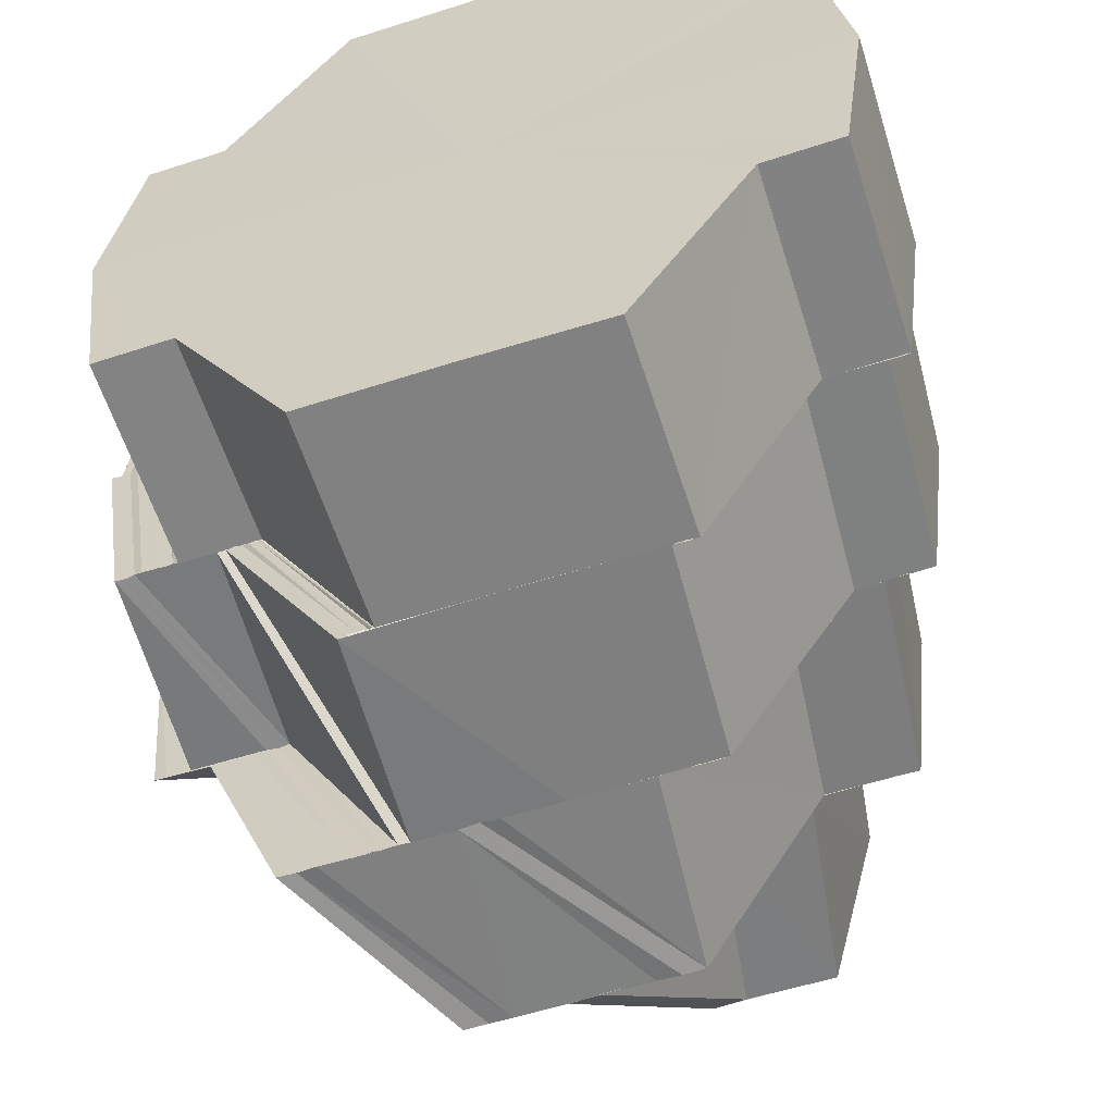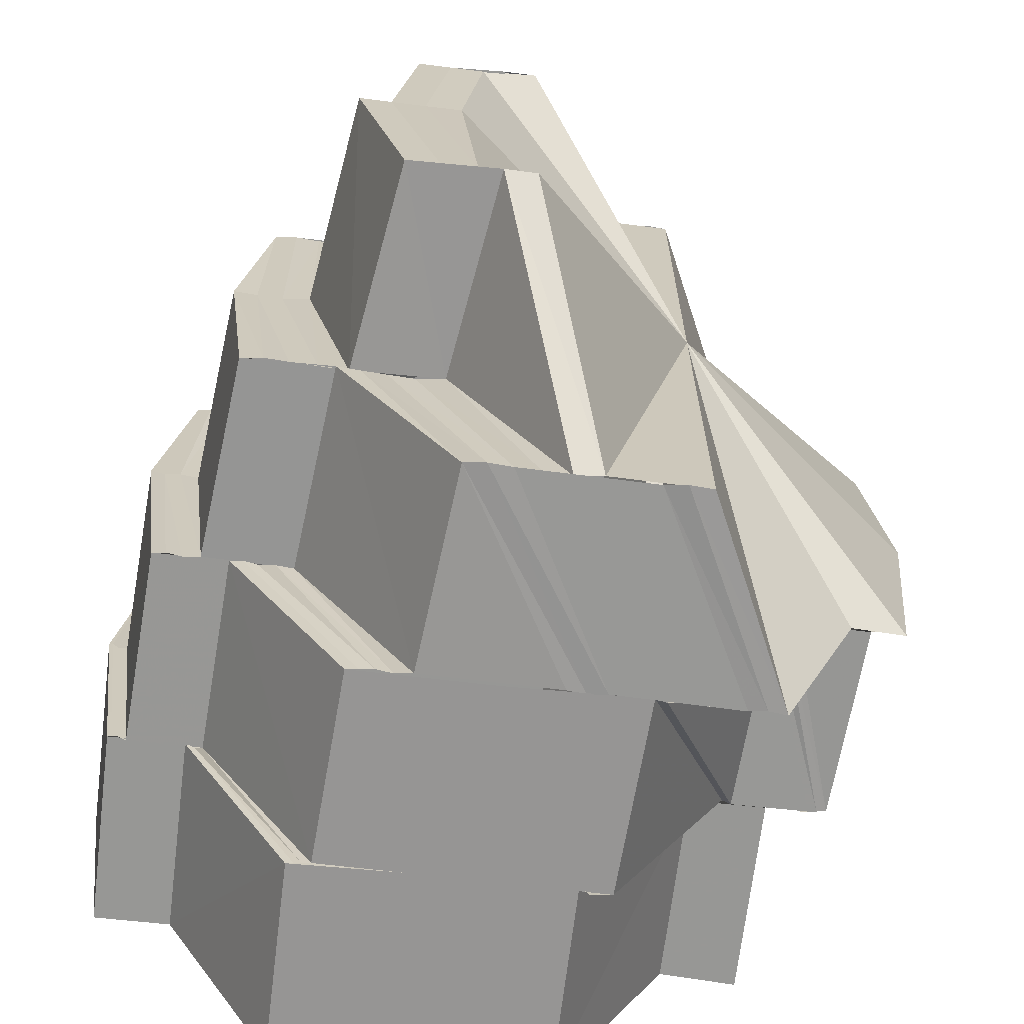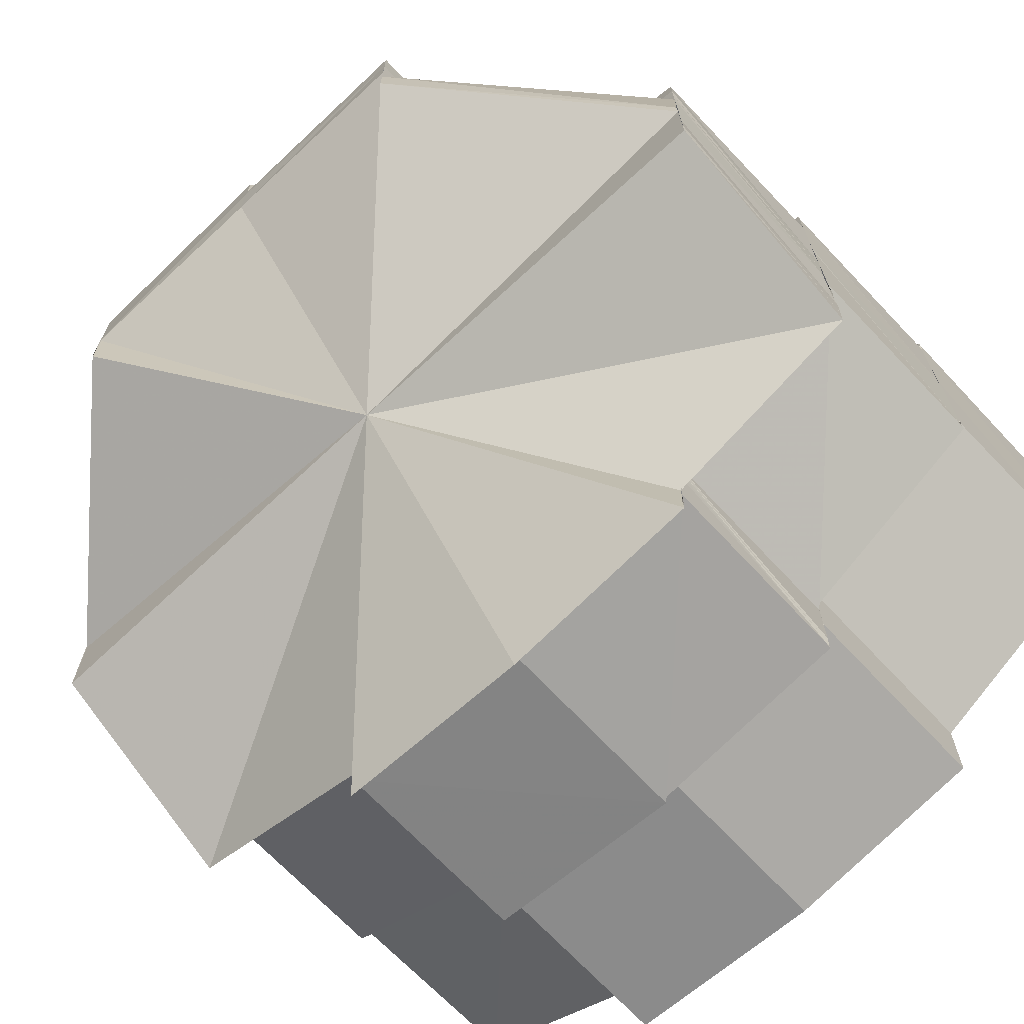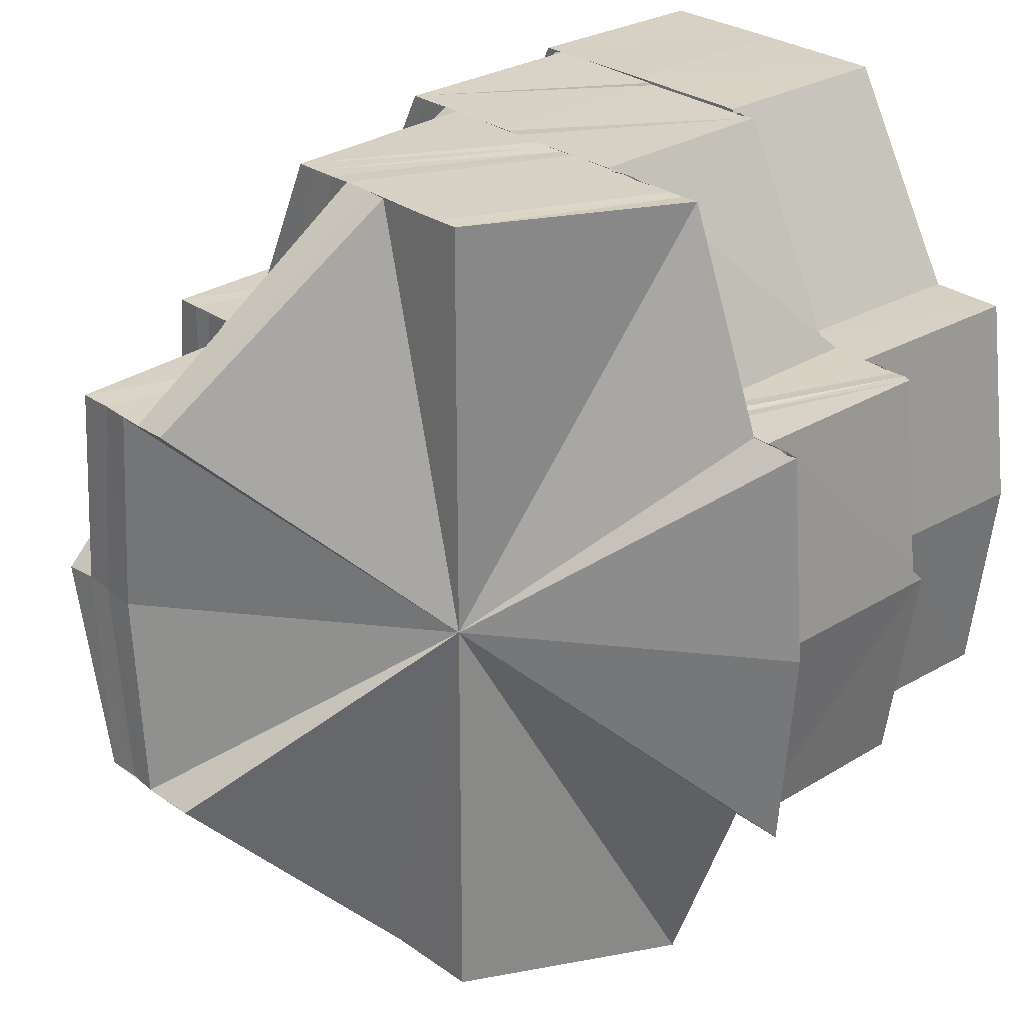
<metadata>
{"format":"obj","ext":"obj","renderer":"f3d","projection":"perspective","resolution":1024,"background":"white","views":[{"elev":-59.8,"azim":-72.0,"up":"+Y"},{"elev":-68.0,"azim":83.2,"up":"+Y"},{"elev":-70.4,"azim":133.1,"up":"+Z"},{"elev":27.2,"azim":139.0,"up":"+Y"}]}
</metadata>
<code>
o 31543
v 2160 1870 8.202
v 2160 1870 8.204
v 2160 1870 8.201
v 2160 1870 8.205
v 2160 1870 8.206
v 2160 1870 8.203
v 2160 1870 8.203
v 2160 1870 8.203
v 2160 1870 8.206
v 2160 1870 8.205
v 2160 1870 8.207
v 2160 1870 8.205
v 2160 1870 8.201
v 2160 1870 8.206
v 2160 1870 8.207
v 2160 1870 8.208
v 2160 1870 8.208
v 2160 1870 8.209
v 2160 1870 8.209
v 2160 1870 8.206
v 2160 1870 8.19
v 2160 1870 8.199
v 2160 1870 8.199
v 2160 1870 8.195
v 2160 1870 8.2
v 2160 1870 8.196
v 2160 1870 8.19
v 2160 1870 8.202
v 2160 1870 8.196
v 2160 1870 8.202
v 2160 1870 8.206
v 2160 1870 8.207
v 2160 1870 8.205
v 2160 1870 8.203
v 2160 1870 8.197
v 2160 1870 8.202
v 2160 1870 8.196
v 2160 1870 8.199
v 2160 1870 8.205
v 2160 1870 8.2
v 2160 1870 8.199
v 2160 1870 8.206
v 2160 1870 8.201
v 2160 1870 8.207
v 2160 1870 8.2
v 2160 1870 8.193
v 2160 1870 8.192
v 2160 1870 8.194
v 2160 1870 8.187
v 2160 1870 8.199
v 2160 1870 8.2
v 2160 1870 8.201
v 2160 1870 8.201
v 2160 1870 8.195
v 2160 1870 8.202
v 2160 1870 8.207
v 2160 1870 8.201
v 2160 1870 8.187
v 2160 1870 8.186
v 2160 1870 8.191
v 2160 1870 8.185
v 2160 1870 8.186
v 2160 1870 8.19
v 2160 1870 8.185
v 2160 1870 8.182
v 2160 1870 8.181
v 2160 1870 8.186
v 2160 1870 8.187
v 2160 1870 8.185
v 2160 1870 8.181
v 2160 1870 8.183
v 2160 1870 8.188
v 2160 1870 8.183
v 2160 1870 8.189
v 2160 1870 8.184
v 2160 1870 8.189
v 2160 1870 8.185
v 2160 1870 8.184
v 2160 1870 8.181
v 2160 1870 8.18
v 2160 1870 8.18
v 2160 1870 8.179
v 2160 1870 8.185
v 2160 1870 8.181
v 2160 1870 8.19
v 2160 1870 8.185
v 2160 1870 8.191
v 2160 1870 8.185
v 2160 1870 8.182
v 2160 1870 8.186
v 2160 1870 8.182
v 2160 1870 8.191
v 2160 1870 8.185
v 2160 1870 8.191
v 2160 1870 8.191
v 2160 1870 8.186
v 2160 1870 8.192
v 2160 1870 8.186
v 2160 1870 8.198
v 2160 1870 8.192
v 2160 1870 8.199
v 2160 1870 8.205
v 2160 1870 8.205
v 2160 1870 8.211
v 2160 1870 8.205
v 2160 1870 8.21
v 2160 1870 8.204
v 2160 1870 8.211
v 2160 1870 8.205
v 2160 1870 8.21
v 2160 1870 8.204
v 2160 1870 8.209
v 2160 1870 8.203
v 2160 1870 8.208
v 2160 1870 8.208
v 2160 1870 8.202
v 2160 1870 8.211
v 2160 1870 8.207
v 2160 1870 8.208
v 2160 1870 8.202
v 2160 1870 8.211
v 2160 1870 8.212
v 2160 1870 8.212
v 2160 1870 8.21
v 2160 1870 8.211
v 2160 1870 8.211
v 2160 1870 8.21
v 2160 1870 8.212
v 2160 1870 8.209
v 2160 1870 8.212
v 2160 1870 8.213
v 2160 1870 8.212
v 2160 1870 8.211
v 2160 1870 8.211
v 2160 1870 8.212
v 2160 1870 8.213
v 2160 1870 8.211
v 2160 1870 8.21
v 2160 1870 8.21
v 2160 1870 8.208
v 2160 1870 8.209
v 2160 1870 8.209
v 2160 1870 8.209
v 2160 1870 8.206
v 2160 1870 8.208
v 2160 1870 8.207
v 2160 1870 8.208
v 2160 1870 8.211
v 2160 1870 8.21
v 2160 1870 8.209
v 2160 1870 8.212
v 2160 1870 8.203
v 2160 1870 8.208
v 2160 1870 8.209
v 2160 1870 8.211
v 2160 1870 8.202
v 2160 1870 8.206
v 2160 1870 8.203
v 2160 1870 8.201
v 2160 1870 8.206
v 2160 1870 8.196
v 2160 1870 8.201
v 2160 1870 8.195
v 2160 1870 8.201
v 2160 1870 8.2
v 2160 1870 8.194
v 2160 1870 8.199
v 2160 1870 8.2
v 2160 1870 8.193
v 2160 1870 8.197
v 2160 1870 8.199
v 2160 1870 8.203
v 2160 1870 8.202
v 2160 1870 8.192
v 2160 1870 8.197
v 2160 1870 8.188
v 2160 1870 8.187
v 2160 1870 8.188
v 2160 1870 8.183
v 2160 1870 8.184
v 2160 1870 8.186
v 2160 1870 8.191
v 2160 1870 8.187
v 2160 1870 8.185
v 2160 1870 8.19
v 2160 1870 8.186
v 2160 1870 8.19
v 2160 1870 8.185
v 2160 1870 8.189
v 2160 1870 8.184
v 2160 1870 8.181
v 2160 1870 8.181
v 2160 1870 8.18
v 2160 1870 8.183
v 2160 1870 8.183
v 2160 1870 8.182
v 2160 1870 8.188
v 2160 1870 8.187
v 2160 1870 8.186
v 2160 1870 8.185
v 2160 1870 8.181
v 2160 1870 8.185
v 2160 1870 8.182
v 2160 1870 8.185
v 2160 1870 8.182
v 2160 1870 8.185
v 2160 1870 8.189
v 2160 1870 8.185
v 2160 1870 8.19
v 2160 1870 8.182
v 2160 1870 8.186
v 2160 1870 8.185
v 2160 1870 8.19
v 2160 1870 8.191
v 2160 1870 8.19
v 2160 1870 8.186
v 2160 1870 8.191
v 2160 1870 8.186
v 2160 1870 8.186
v 2160 1870 8.192
v 2160 1870 8.192
v 2160 1870 8.197
v 2160 1870 8.198
v 2160 1870 8.192
v 2160 1870 8.199
v 2160 1870 8.204
v 2160 1870 8.192
v 2160 1870 8.205
v 2160 1870 8.204
v 2160 1870 8.199
v 2160 1870 8.205
v 2160 1870 8.205
v 2160 1870 8.205
v 2160 1870 8.21
v 2160 1870 8.206
v 2160 1870 8.211
v 2160 1870 8.21
v 2160 1870 8.206
v 2160 1870 8.211
v 2160 1870 8.211
v 2160 1870 8.215
v 2160 1870 8.215
v 2160 1870 8.215
v 2160 1870 8.206
v 2160 1870 8.212
v 2160 1870 8.206
v 2160 1870 8.211
v 2160 1870 8.206
v 2160 1870 8.212
v 2160 1870 8.207
v 2160 1870 8.207
v 2160 1870 8.212
v 2160 1870 8.2
v 2160 1870 8.2
v 2160 1870 8.193
v 2160 1870 8.193
v 2160 1870 8.188
v 2160 1870 8.188
v 2160 1870 8.184
v 2160 1870 8.184
v 2160 1870 8.188
v 2160 1870 8.193
v 2160 1870 8.2
v 2160 1870 8.2
v 2160 1870 8.207
v 2160 1870 8.183
v 2160 1870 8.184
v 2160 1870 8.184
v 2160 1870 8.212
v 2160 1870 8.212
v 2160 1870 8.216
v 2160 1870 8.216
v 2160 1870 8.212
v 2160 1870 8.216
v 2160 1870 8.216
v 2160 1870 8.216
v 2160 1870 8.217
v 2160 1870 8.217
v 2160 1870 8.216
v 2160 1870 8.217
v 2160 1870 8.217
v 2160 1870 8.216
v 2160 1870 8.216
v 2160 1870 8.216
v 2160 1870 8.212
v 2160 1870 8.212
v 2160 1870 8.216
v 2160 1870 8.207
v 2160 1870 8.207
v 2160 1870 8.207
v 2160 1870 8.2
v 2160 1870 8.2
v 2160 1870 8.2
v 2160 1870 8.193
v 2160 1870 8.193
v 2160 1870 8.188
v 2160 1870 8.188
v 2160 1870 8.193
v 2160 1870 8.188
v 2160 1870 8.184
v 2160 1870 8.184
v 2160 1870 8.184
v 2160 1870 8.184
v 2160 1870 8.183
v 2160 1870 8.184
v 2160 1870 8.183
v 2160 1870 8.184
v 2160 1870 8.193
v 2160 1870 8.188
v 2160 1870 8.188
v 2160 1870 8.193
v 2160 1870 8.187
v 2160 1870 8.193
v 2160 1870 8.187
v 2160 1870 8.193
v 2160 1870 8.187
v 2160 1870 8.192
v 2160 1870 8.186
v 2160 1870 8.192
v 2160 1870 8.186
v 2160 1870 8.179
v 2160 1870 8.179
v 2160 1870 8.178
v 2160 1870 8.178
v 2160 1870 8.179
v 2160 1870 8.178
v 2160 1870 8.179
v 2160 1870 8.179
v 2160 1870 8.179
v 2160 1870 8.179
v 2160 1870 8.18
v 2160 1870 8.181
v 2160 1870 8.179
v 2160 1870 8.185
v 2160 1870 8.19
v 2160 1870 8.181
v 2160 1870 8.179
v 2160 1870 8.178
v 2160 1870 8.179
v 2160 1870 8.185
v 2160 1870 8.181
v 2160 1870 8.19
v 2160 1870 8.195
v 2160 1870 8.196
v 2160 1870 8.2
v 2160 1870 8.197
v 2160 1870 8.202
v 2160 1870 8.203
v 2160 1870 8.205
v 2160 1870 8.202
v 2160 1870 8.205
v 2160 1870 8.203
v 2160 1870 8.203
v 2160 1870 8.206
v 2160 1870 8.205
v 2160 1870 8.201
v 2160 1870 8.206
v 2160 1870 8.2
v 2160 1870 8.199
v 2160 1870 8.197
v 2160 1870 8.202
v 2160 1870 8.18
v 2160 1870 8.179
v 2160 1870 8.179
v 2160 1870 8.18
v 2160 1870 8.18
v 2160 1870 8.179
v 2160 1870 8.18
v 2160 1870 8.18
v 2160 1870 8.181
v 2160 1870 8.179
v 2160 1870 8.18
v 2160 1870 8.18
v 2160 1870 8.181
v 2160 1870 8.18
v 2160 1870 8.181
v 2160 1870 8.181
v 2160 1870 8.182
v 2160 1870 8.18
v 2160 1870 8.181
v 2160 1870 8.185
v 2160 1870 8.185
v 2160 1870 8.184
v 2160 1870 8.181
v 2160 1870 8.18
v 2160 1870 8.181
v 2160 1870 8.181
v 2160 1870 8.181
v 2160 1870 8.181
v 2160 1870 8.182
v 2160 1870 8.181
v 2160 1870 8.182
v 2160 1870 8.185
v 2160 1870 8.184
v 2160 1870 8.181
v 2160 1870 8.183
v 2160 1870 8.182
v 2160 1870 8.185
v 2160 1870 8.181
v 2160 1870 8.182
v 2160 1870 8.183
v 2160 1870 8.181
v 2160 1870 8.183
v 2160 1870 8.183
v 2160 1870 8.182
v 2160 1870 8.183
v 2160 1870 8.183
v 2160 1870 8.182
v 2160 1870 8.183
v 2160 1870 8.183
v 2160 1870 8.182
v 2160 1870 8.184
v 2160 1870 8.183
v 2160 1870 8.182
v 2160 1870 8.184
v 2160 1870 8.184
v 2160 1870 8.182
v 2160 1870 8.184
v 2160 1870 8.184
v 2160 1870 8.183
v 2160 1870 8.184
v 2160 1870 8.205
v 2160 1870 8.206
v 2160 1870 8.206
v 2160 1870 8.18
v 2160 1870 8.181
v 2160 1870 8.18
v 2160 1870 8.203
v 2160 1870 8.204
v 2160 1870 8.208
v 2160 1870 8.209
v 2160 1870 8.208
v 2160 1870 8.21
v 2160 1870 8.205
v 2160 1870 8.21
v 2160 1870 8.204
v 2160 1870 8.213
v 2160 1870 8.214
v 2160 1870 8.212
v 2160 1870 8.212
v 2160 1870 8.213
v 2160 1870 8.214
v 2160 1870 8.215
v 2160 1870 8.213
v 2160 1870 8.212
v 2160 1870 8.214
v 2160 1870 8.216
v 2160 1870 8.215
v 2160 1870 8.216
v 2160 1870 8.215
v 2160 1870 8.215
v 2160 1870 8.211
v 2160 1870 8.211
v 2160 1870 8.205
v 2160 1870 8.215
v 2160 1870 8.216
v 2160 1870 8.215
v 2160 1870 8.215
v 2160 1870 8.215
v 2160 1870 8.216
v 2160 1870 8.216
v 2160 1870 8.215
v 2160 1870 8.215
v 2160 1870 8.211
v 2160 1870 8.212
v 2160 1870 8.206
v 2160 1870 8.211
v 2160 1870 8.205
v 2160 1870 8.206
v 2160 1870 8.212
v 2160 1870 8.206
v 2160 1870 8.212
v 2160 1870 8.207
v 2160 1870 8.217
v 2160 1870 8.215
v 2160 1870 8.215
v 2160 1870 8.215
v 2160 1870 8.216
v 2160 1870 8.215
v 2160 1870 8.216
v 2160 1870 8.217
v 2160 1870 8.216
v 2160 1870 8.217
v 2160 1870 8.216
v 2160 1870 8.186
v 2160 1870 8.187
v 2160 1870 8.192
v 2160 1870 8.192
v 2160 1870 8.192
v 2160 1870 8.187
v 2160 1870 8.193
v 2160 1870 8.187
v 2160 1870 8.193
v 2160 1870 8.188
v 2160 1870 8.193
v 2160 1870 8.188
v 2160 1870 8.193
v 2160 1870 8.212
v 2160 1870 8.212
v 2160 1870 8.207
v 2160 1870 8.207
v 2160 1870 8.207
v 2160 1870 8.212
f 1 2 3
f 4 5 2
f 6 4 2
f 7 2 1
f 2 8 3
f 2 9 8
f 9 10 8
f 9 11 12
f 13 7 1
f 14 15 9
f 14 16 15
f 17 18 15
f 15 19 20
f 13 1 21
f 1 3 21
f 22 13 21
f 3 23 21
f 23 24 21
f 23 25 24
f 25 26 24
f 24 27 21
f 25 28 29
f 10 30 25
f 10 31 30
f 32 31 33
f 30 34 35
f 36 35 37
f 34 38 35
f 34 39 38
f 39 40 41
f 42 43 40
f 42 44 43
f 39 42 45
f 38 46 47
f 45 48 46
f 47 46 49
f 50 51 46
f 51 52 48
f 53 54 48
f 53 55 54
f 56 55 57
f 47 58 59
f 60 59 61
f 60 47 62
f 63 60 64
f 62 65 66
f 67 68 65
f 69 67 70
f 49 71 65
f 49 72 71
f 72 73 71
f 72 74 73
f 74 75 73
f 74 76 75
f 76 77 78
f 75 79 80
f 81 80 82
f 83 84 79
f 76 85 83
f 85 86 77
f 85 87 86
f 88 89 84
f 88 90 91
f 92 90 93
f 94 95 90
f 95 96 90
f 95 97 98
f 99 100 95
f 99 101 100
f 102 101 99
f 102 103 101
f 104 103 105
f 106 102 107
f 106 108 109
f 110 106 107
f 110 107 111
f 112 110 111
f 112 111 113
f 114 112 113
f 115 113 116
f 117 114 118
f 118 119 120
f 121 122 114
f 123 121 124
f 125 123 126
f 127 125 126
f 126 128 124
f 126 124 129
f 130 131 128
f 131 132 133
f 134 130 135
f 135 136 137
f 138 126 129
f 139 126 138
f 138 129 140
f 141 138 140
f 142 138 141
f 142 139 138
f 143 140 144
f 145 142 143
f 146 147 139
f 147 148 149
f 150 151 148
f 152 153 146
f 153 154 155
f 156 146 157
f 156 158 146
f 159 156 160
f 161 156 162
f 163 161 162
f 163 164 165
f 166 165 167
f 166 163 168
f 169 167 170
f 169 166 171
f 171 172 173
f 174 169 175
f 176 169 174
f 177 178 174
f 179 180 176
f 181 177 182
f 183 174 182
f 184 181 185
f 186 182 187
f 180 188 189
f 190 189 176
f 191 192 190
f 193 191 194
f 195 194 183
f 196 195 186
f 194 197 198
f 195 198 199
f 196 199 200
f 201 196 202
f 192 203 204
f 203 205 206
f 204 207 189
f 208 209 207
f 188 208 207
f 210 211 206
f 212 211 213
f 211 214 215
f 211 216 214
f 216 217 214
f 216 218 217
f 219 220 217
f 217 221 222
f 221 223 222
f 220 224 223
f 223 225 226
f 227 225 223
f 225 228 229
f 225 230 231
f 230 232 231
f 233 232 234
f 232 235 236
f 232 236 237
f 238 239 236
f 236 240 241
f 240 242 243
f 244 245 240
f 246 244 247
f 244 248 245
f 248 249 245
f 248 250 249
f 251 252 249
f 253 254 250
f 255 256 253
f 257 258 255
f 259 260 257
f 260 261 257
f 261 262 255
f 262 263 253
f 260 261 264
f 261 262 264
f 262 263 264
f 263 265 250
f 263 265 264
f 266 260 264
f 266 267 268
f 265 269 264
f 265 269 270
f 269 271 272
f 270 273 274
f 269 275 264
f 276 275 277
f 277 278 279
f 275 280 264
f 275 280 281
f 280 282 283
f 280 284 264
f 284 285 264
f 284 285 286
f 287 284 286
f 285 288 264
f 285 288 289
f 289 290 291
f 288 292 291
f 288 292 264
f 291 293 294
f 292 295 294
f 292 295 264
f 295 296 264
f 295 296 297
f 294 298 297
f 297 299 300
f 296 301 264
f 296 302 303
f 301 266 264
f 301 266 304
f 305 301 304
f 304 306 307
f 308 294 309
f 308 309 310
f 311 308 310
f 311 310 312
f 313 311 312
f 313 312 314
f 315 313 314
f 315 314 316
f 317 315 316
f 317 316 318
f 100 317 318
f 319 318 320
f 321 322 323
f 323 324 325
f 322 324 326
f 322 81 324
f 81 327 324
f 324 327 328
f 324 328 329
f 330 331 328
f 329 332 21
f 66 333 21
f 334 335 21
f 336 334 21
f 337 338 21
f 338 339 21
f 340 341 21
f 342 340 21
f 187 343 21
f 343 22 21
f 343 344 22
f 344 345 22
f 344 175 345
f 346 347 345
f 347 348 349
f 345 350 7
f 350 351 352
f 353 354 351
f 168 355 353
f 356 357 355
f 358 356 355
f 359 358 353
f 360 359 361
f 362 363 364
f 363 365 366
f 364 367 368
f 369 370 367
f 371 372 373
f 374 375 371
f 376 377 375
f 377 378 379
f 380 379 375
f 381 382 380
f 383 381 384
f 385 379 386
f 379 387 388
f 389 390 387
f 91 389 379
f 379 389 391
f 91 392 389
f 391 393 394
f 395 394 396
f 397 398 393
f 389 399 397
f 392 399 389
f 399 400 390
f 392 401 399
f 401 402 399
f 399 402 210
f 401 403 402
f 402 404 210
f 403 405 402
f 402 405 404
f 403 406 405
f 405 407 404
f 406 408 405
f 405 408 407
f 406 409 408
f 408 410 407
f 409 411 408
f 408 411 410
f 409 412 411
f 411 413 410
f 412 414 411
f 411 414 413
f 412 415 414
f 414 416 413
f 415 417 414
f 414 417 416
f 415 418 417
f 417 419 416
f 418 420 417
f 417 420 419
f 420 421 419
f 422 423 424
f 425 426 427
f 428 429 430
f 429 431 432
f 429 226 150
f 226 433 150
f 434 435 433
f 436 434 433
f 437 438 439
f 440 441 437
f 441 438 136
f 441 442 438
f 442 443 438
f 442 241 443
f 438 443 444
f 438 444 445
f 443 446 444
f 443 447 446
f 448 449 443
f 449 450 446
f 450 451 452
f 452 453 454
f 455 456 447
f 456 457 458
f 459 455 460
f 460 461 462
f 463 464 452
f 464 465 466
f 467 466 468
f 465 469 466
f 465 470 469
f 470 471 469
f 470 286 471
f 472 473 471
f 474 475 463
f 476 474 461
f 477 476 478
f 478 474 479
f 476 480 474
f 474 481 475
f 480 481 474
f 480 274 481
f 481 482 475
f 481 281 482
f 483 287 482
f 484 483 481
f 485 486 487
f 486 488 489
f 486 490 227
f 490 491 227
f 490 492 491
f 492 493 491
f 492 494 493
f 494 495 493
f 494 496 495
f 496 497 495
f 498 499 500
f 501 502 503

</code>
